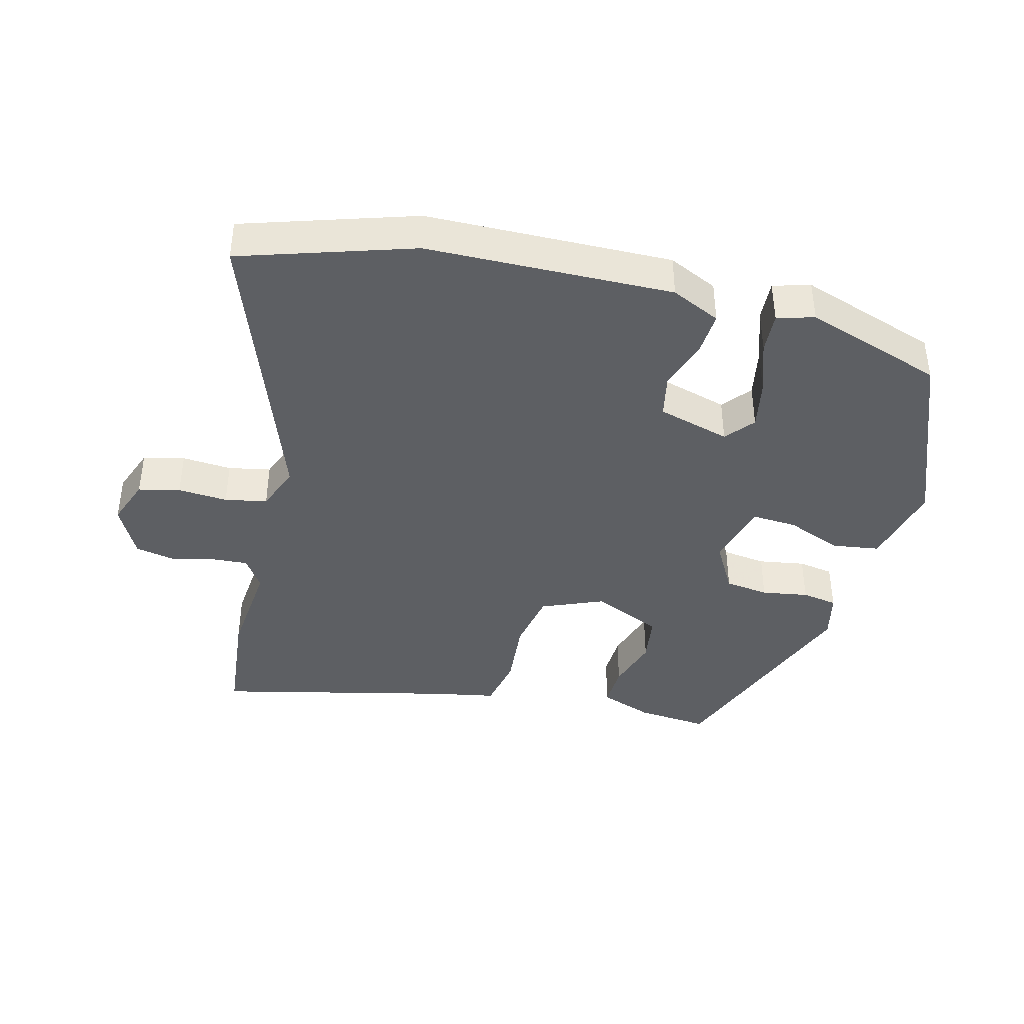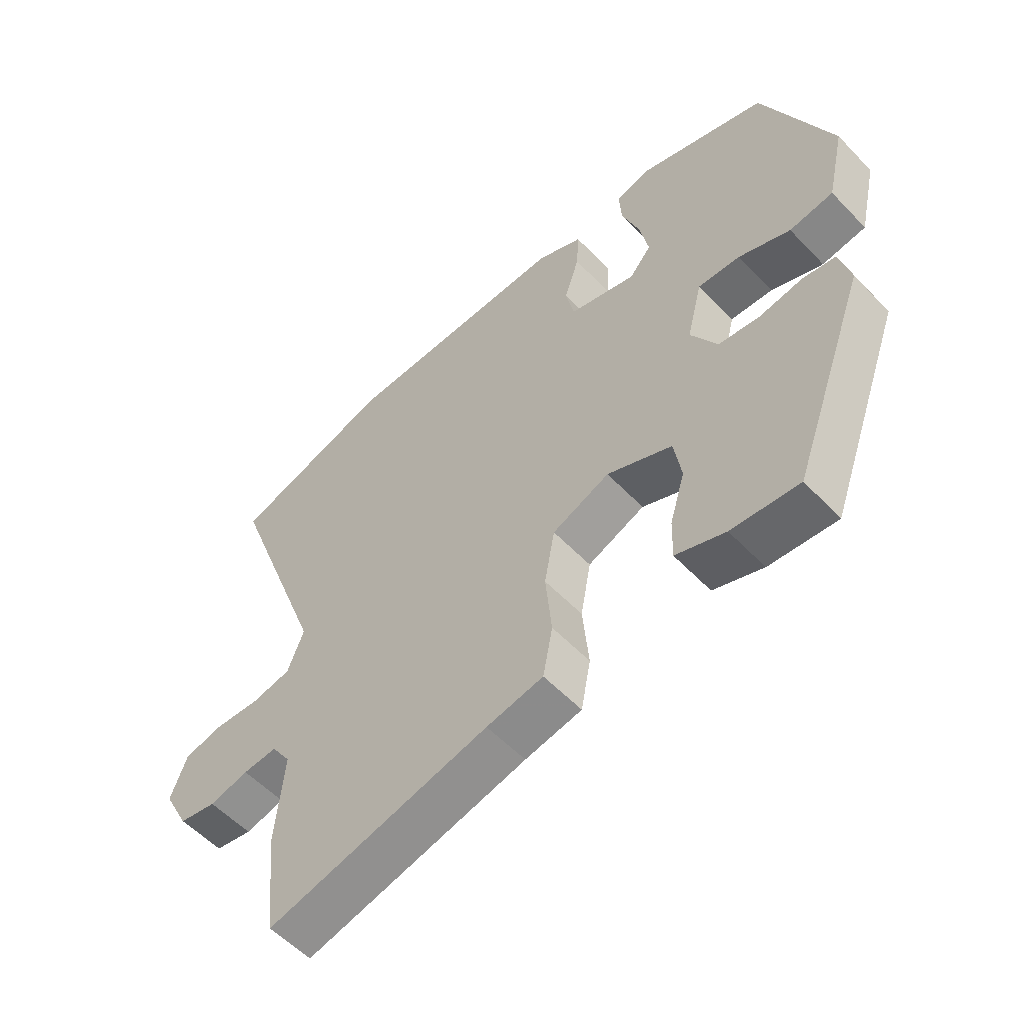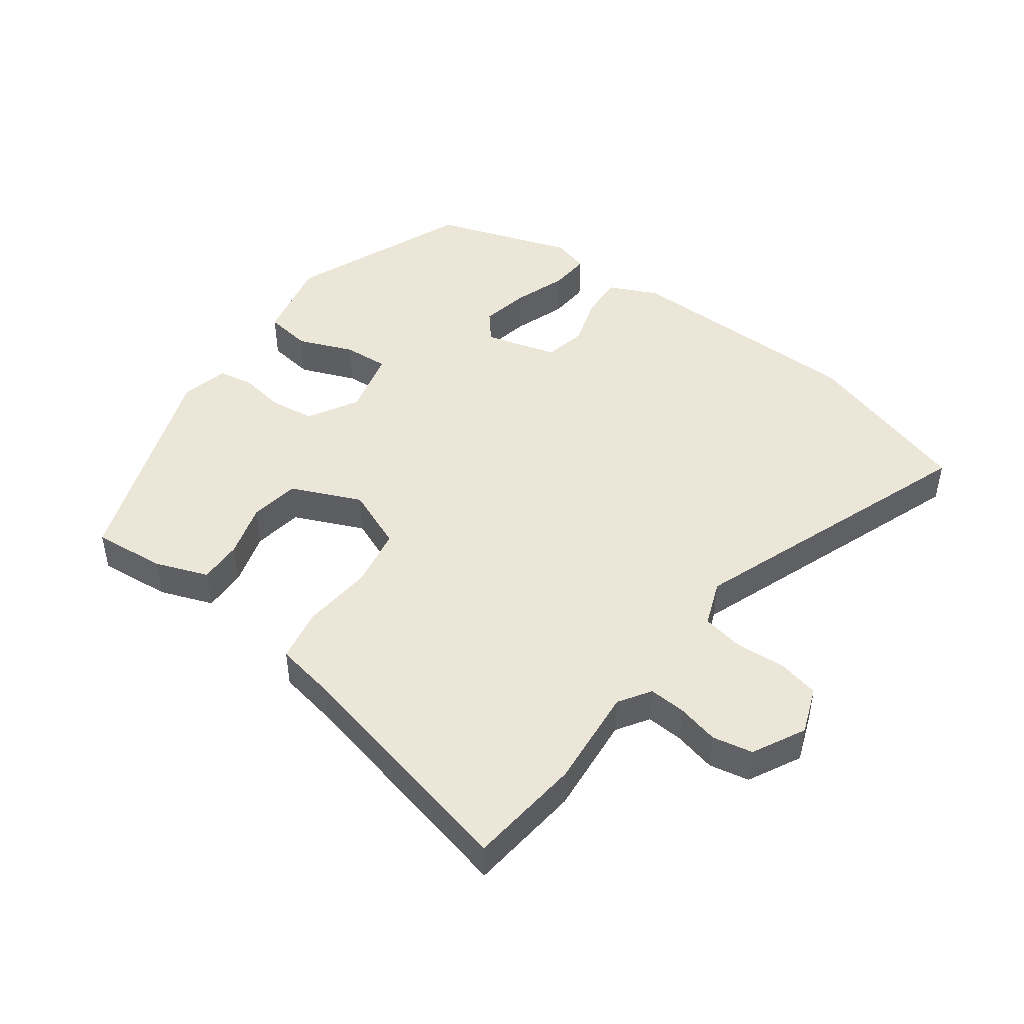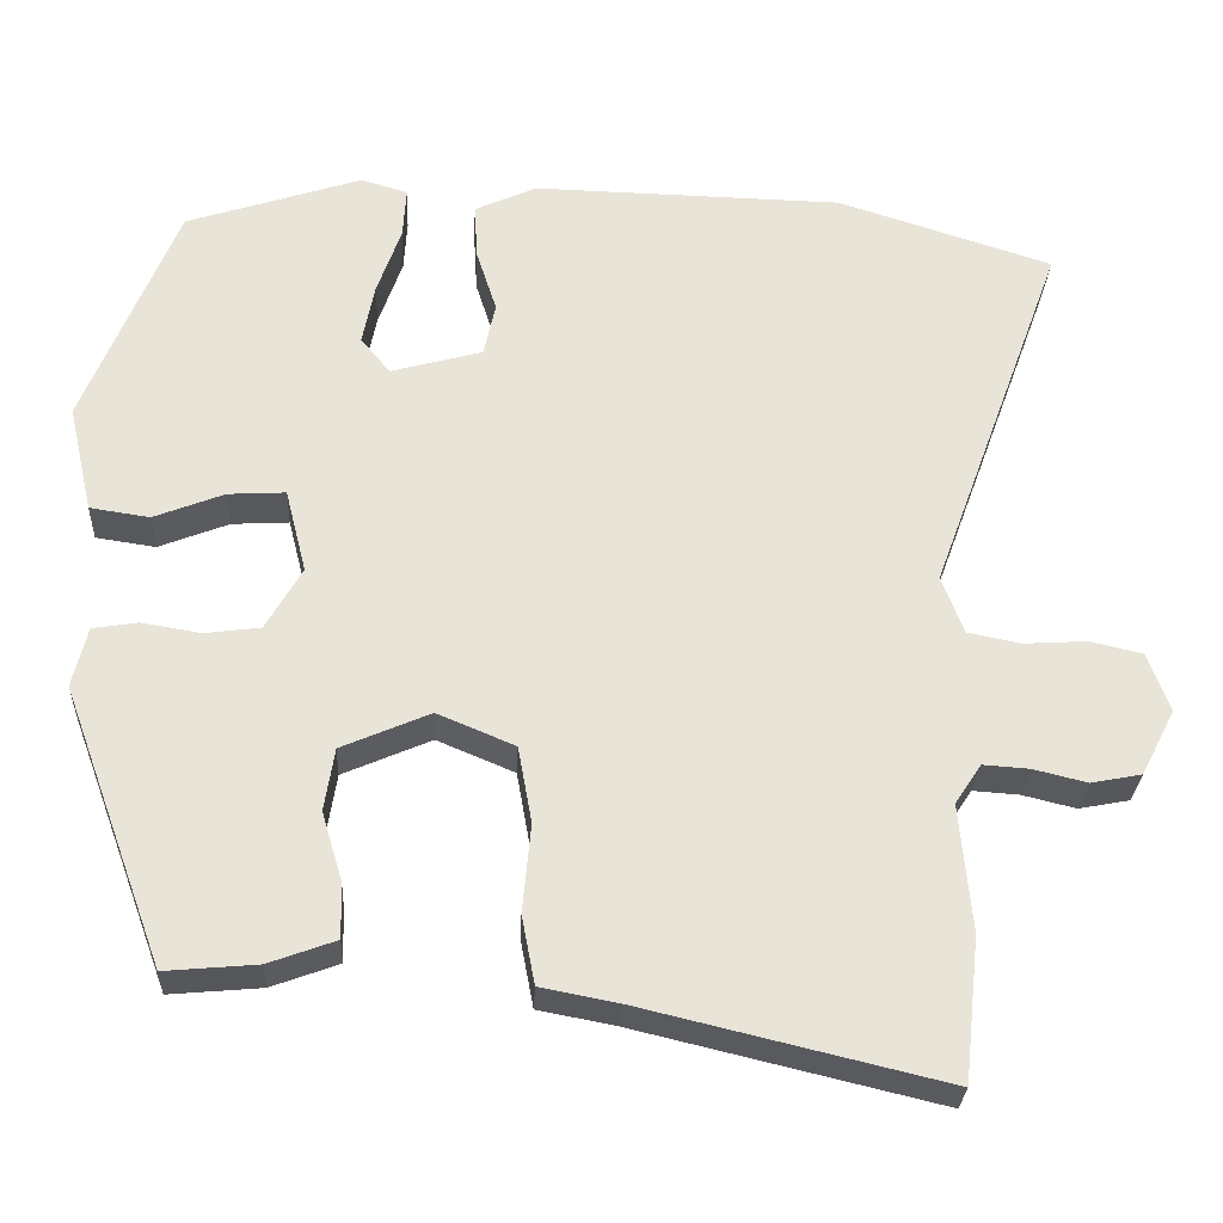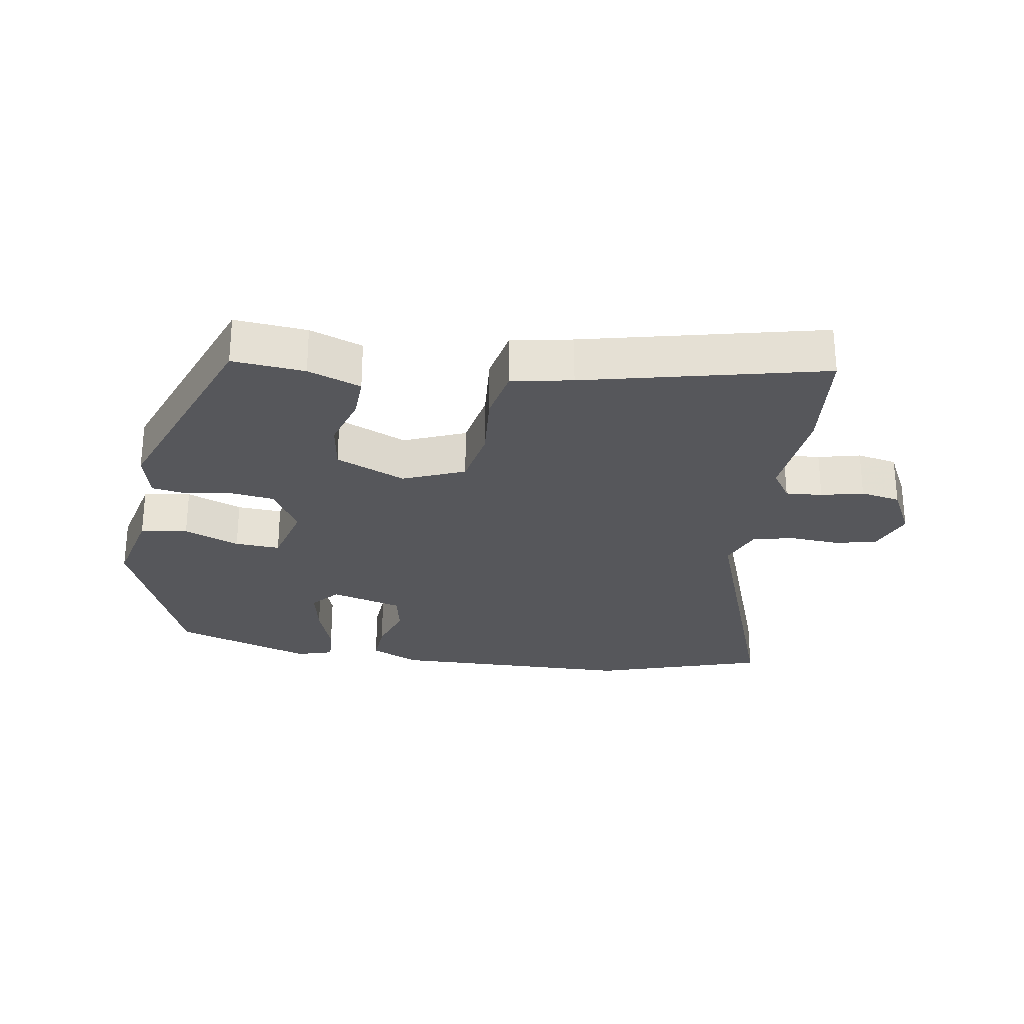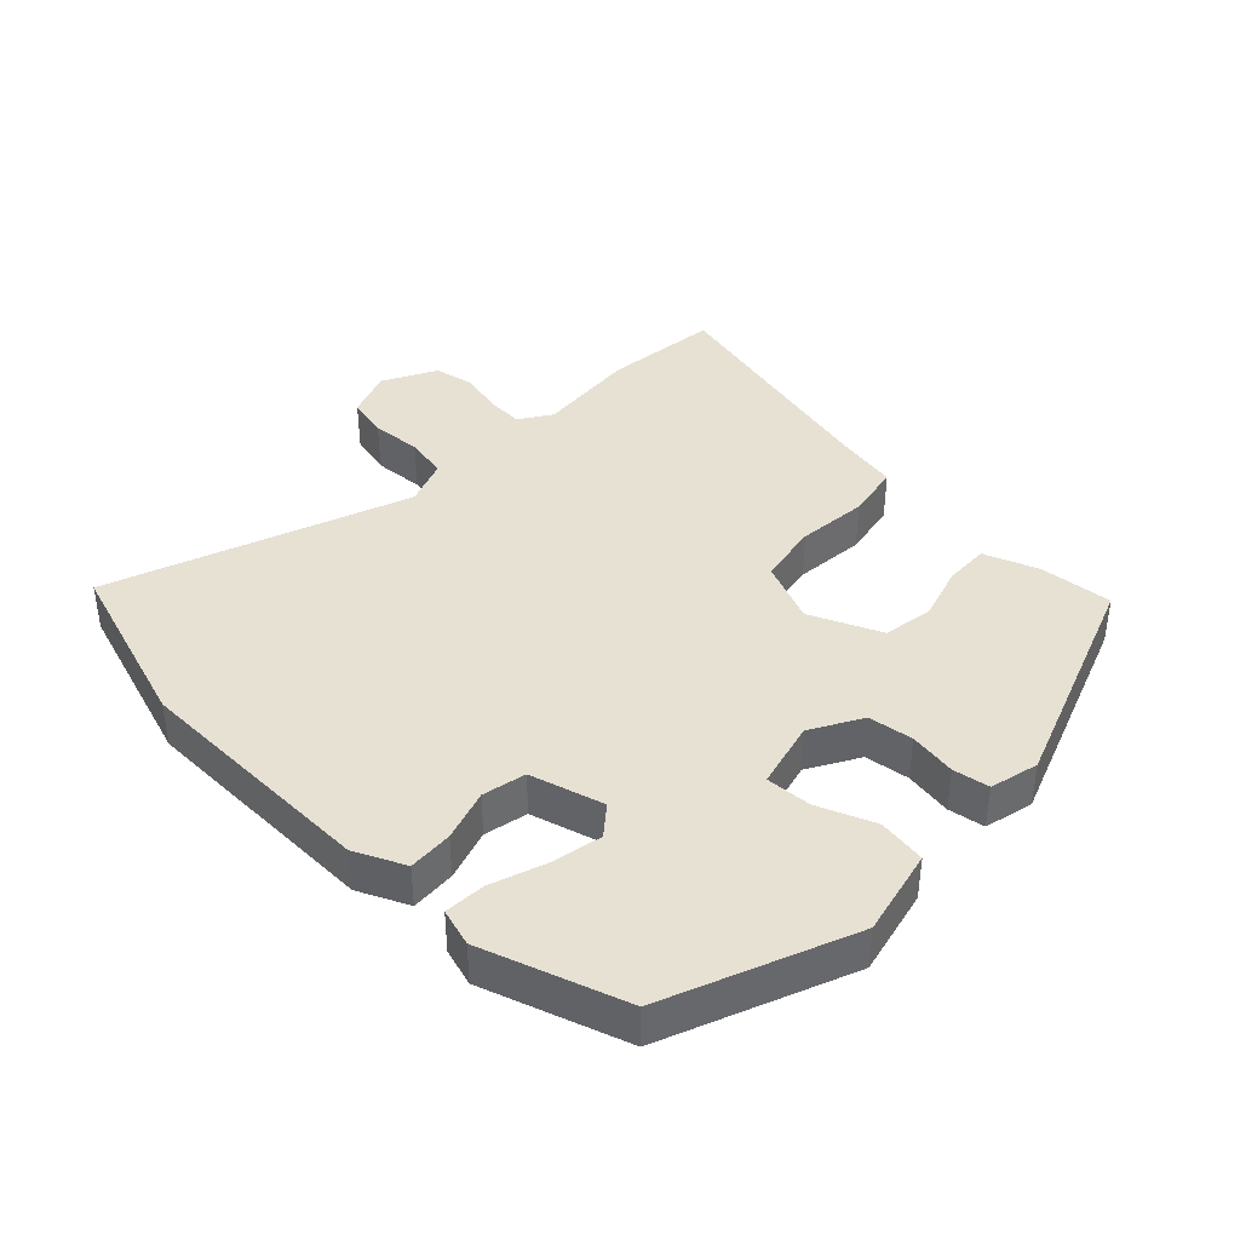
<metadata>
{"format":"obj","ext":"obj","renderer":"f3d","projection":"perspective","resolution":1024,"background":"white","views":[{"elev":-40.4,"azim":-14.6,"up":"+Y"},{"elev":-56.1,"azim":42.8,"up":"+Z"},{"elev":46.5,"azim":-143.8,"up":"+Y"},{"elev":-28.4,"azim":177.3,"up":"+Z"},{"elev":-27.1,"azim":170.6,"up":"+Y"},{"elev":39.6,"azim":43.9,"up":"+Y"}]}
</metadata>
<code>
v -0.655 0.07 0.45
v -0.391 0.07 0.535
v -0.012 0.07 0.544
v 0.064 0.07 0.509
v 0.06 0.07 0.441
v 0.035 0.07 0.363
v 0.049 0.07 0.297
v 0.161 0.07 0.266
v 0.197 0.07 0.31
v 0.182 0.07 0.386
v 0.153 0.07 0.469
v 0.149 0.07 0.532
v 0.206 0.07 0.549
v 0.421 0.07 0.478
v 0.534 0.07 0.198
v 0.504 0.07 0.066
v 0.431 0.07 0.055
v 0.345 0.07 0.089
v 0.275 0.07 0.093
v 0.249 0.07 -0.01
v 0.293 0.07 -0.087
v 0.361 0.07 -0.096
v 0.433 0.07 -0.084
v 0.488 0.07 -0.093
v 0.506 0.07 -0.167
v 0.381 0.07 -0.507
v 0.269 0.07 -0.497
v 0.187 0.07 -0.467
v 0.189 0.07 -0.399
v 0.214 0.07 -0.315
v 0.202 0.07 -0.238
v 0.094 0.07 -0.191
v -0.001 0.07 -0.231
v -0.018 0.07 -0.325
v -0.008 0.07 -0.433
v -0.024 0.07 -0.517
v -0.118 0.07 -0.535
v -0.487 0.07 -0.623
v -0.506 0.07 -0.447
v -0.492 0.07 -0.291
v -0.524 0.07 -0.242
v -0.581 0.07 -0.246
v -0.646 0.07 -0.262
v -0.708 0.07 -0.25
v -0.75 0.07 -0.169
v -0.723 0.07 -0.096
v -0.659 0.07 -0.081
v -0.582 0.07 -0.086
v -0.517 0.07 -0.073
v -0.49 0.07 -0.002
v -0.655 0 0.45
v -0.391 0 0.535
v -0.012 0 0.544
v 0.064 0 0.509
v 0.06 0 0.441
v 0.035 0 0.363
v 0.049 0 0.297
v 0.161 0 0.266
v 0.197 0 0.31
v 0.182 0 0.386
v 0.153 0 0.469
v 0.149 0 0.532
v 0.206 0 0.549
v 0.421 0 0.478
v 0.534 0 0.198
v 0.504 0 0.066
v 0.431 0 0.055
v 0.345 0 0.089
v 0.275 0 0.093
v 0.249 0 -0.01
v 0.293 0 -0.087
v 0.361 0 -0.096
v 0.433 0 -0.084
v 0.488 0 -0.093
v 0.506 0 -0.167
v 0.381 0 -0.507
v 0.269 0 -0.497
v 0.187 0 -0.467
v 0.189 0 -0.399
v 0.214 0 -0.315
v 0.202 0 -0.238
v 0.094 0 -0.191
v -0.001 0 -0.231
v -0.018 0 -0.325
v -0.008 0 -0.433
v -0.024 0 -0.517
v -0.118 0 -0.535
v -0.487 0 -0.623
v -0.506 0 -0.447
v -0.492 0 -0.291
v -0.524 0 -0.242
v -0.581 0 -0.246
v -0.646 0 -0.262
v -0.708 0 -0.25
v -0.75 0 -0.169
v -0.723 0 -0.096
v -0.659 0 -0.081
v -0.582 0 -0.086
v -0.517 0 -0.073
v -0.49 0 -0.002
f 46 47 48
f 45 46 48
f 44 45 48
f 43 44 48
f 42 43 48
f 41 42 48 49
f 40 41 49 50
f 37 38 39 40
f 37 40 50
f 36 37 50
f 35 36 50
f 34 35 50
f 28 29 30
f 27 28 30
f 26 27 30
f 25 26 30
f 24 25 30
f 23 24 30
f 22 23 30
f 21 22 30 31
f 20 21 31 32
f 16 17 18
f 15 16 18
f 14 15 18
f 13 14 18
f 12 13 18
f 11 12 18
f 10 11 18
f 9 10 18 19
f 20 32 33
f 19 20 33
f 9 19 33
f 8 9 33
f 4 5 6
f 3 4 6
f 3 6 7
f 2 3 7
f 1 2 7
f 50 1 7
f 34 50 7
f 33 34 7
f 7 8 33
f 98 97 96
f 98 96 95
f 98 95 94
f 98 94 93
f 98 93 92
f 99 98 92 91
f 100 99 91 90
f 90 89 88 87
f 100 90 87
f 100 87 86
f 100 86 85
f 100 85 84
f 80 79 78
f 80 78 77
f 80 77 76
f 80 76 75
f 80 75 74
f 80 74 73
f 80 73 72
f 81 80 72 71
f 82 81 71 70
f 68 67 66
f 68 66 65
f 68 65 64
f 68 64 63
f 68 63 62
f 68 62 61
f 68 61 60
f 69 68 60 59
f 83 82 70
f 83 70 69
f 83 69 59
f 83 59 58
f 56 55 54
f 56 54 53
f 57 56 53
f 57 53 52
f 57 52 51
f 57 51 100
f 57 100 84
f 57 84 83
f 83 58 57
f 1 51 52 2
f 2 52 53 3
f 3 53 54 4
f 4 54 55 5
f 5 55 56 6
f 6 56 57 7
f 7 57 58 8
f 8 58 59 9
f 9 59 60 10
f 10 60 61 11
f 11 61 62 12
f 12 62 63 13
f 13 63 64 14
f 14 64 65 15
f 15 65 66 16
f 16 66 67 17
f 17 67 68 18
f 18 68 69 19
f 19 69 70 20
f 20 70 71 21
f 21 71 72 22
f 22 72 73 23
f 23 73 74 24
f 24 74 75 25
f 25 75 76 26
f 26 76 77 27
f 27 77 78 28
f 28 78 79 29
f 29 79 80 30
f 30 80 81 31
f 31 81 82 32
f 32 82 83 33
f 33 83 84 34
f 34 84 85 35
f 35 85 86 36
f 36 86 87 37
f 37 87 88 38
f 38 88 89 39
f 39 89 90 40
f 40 90 91 41
f 41 91 92 42
f 42 92 93 43
f 43 93 94 44
f 44 94 95 45
f 45 95 96 46
f 46 96 97 47
f 47 97 98 48
f 48 98 99 49
f 49 99 100 50
f 50 100 51 1

</code>
